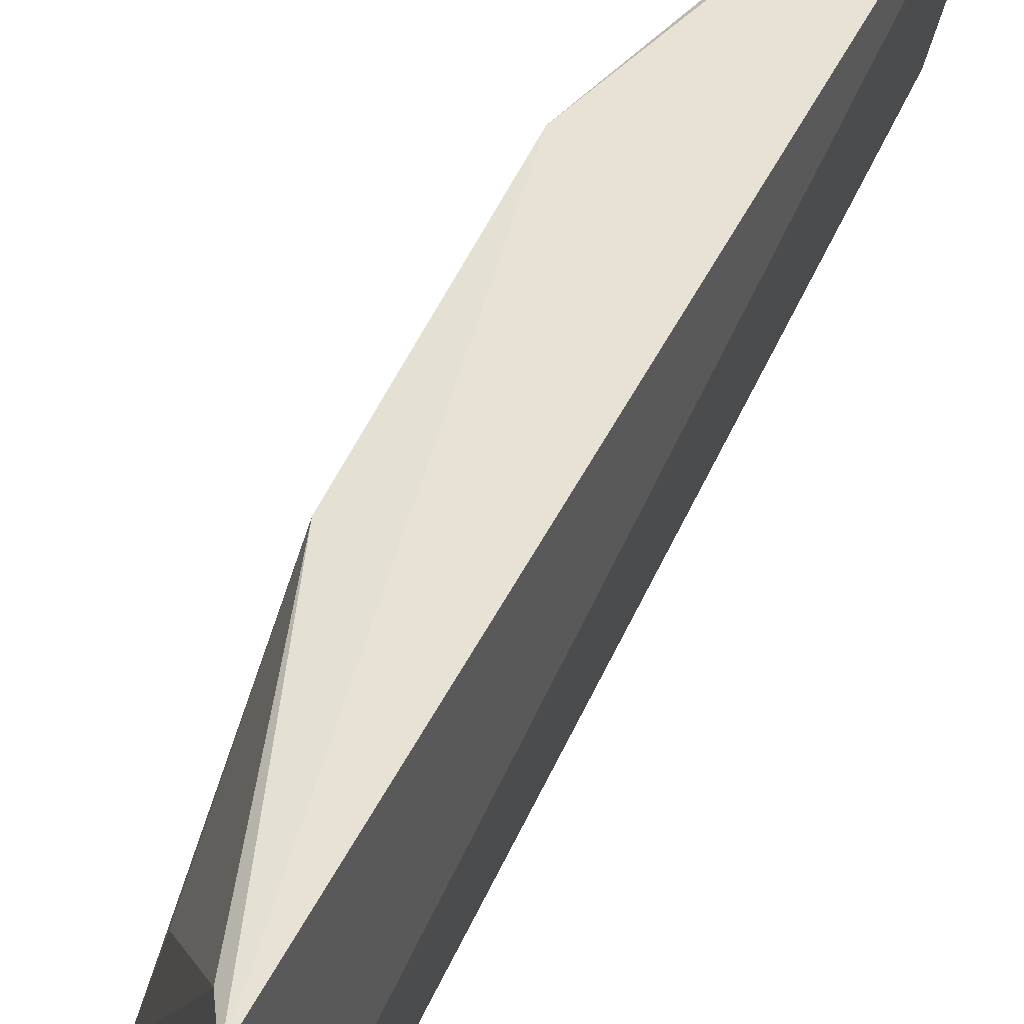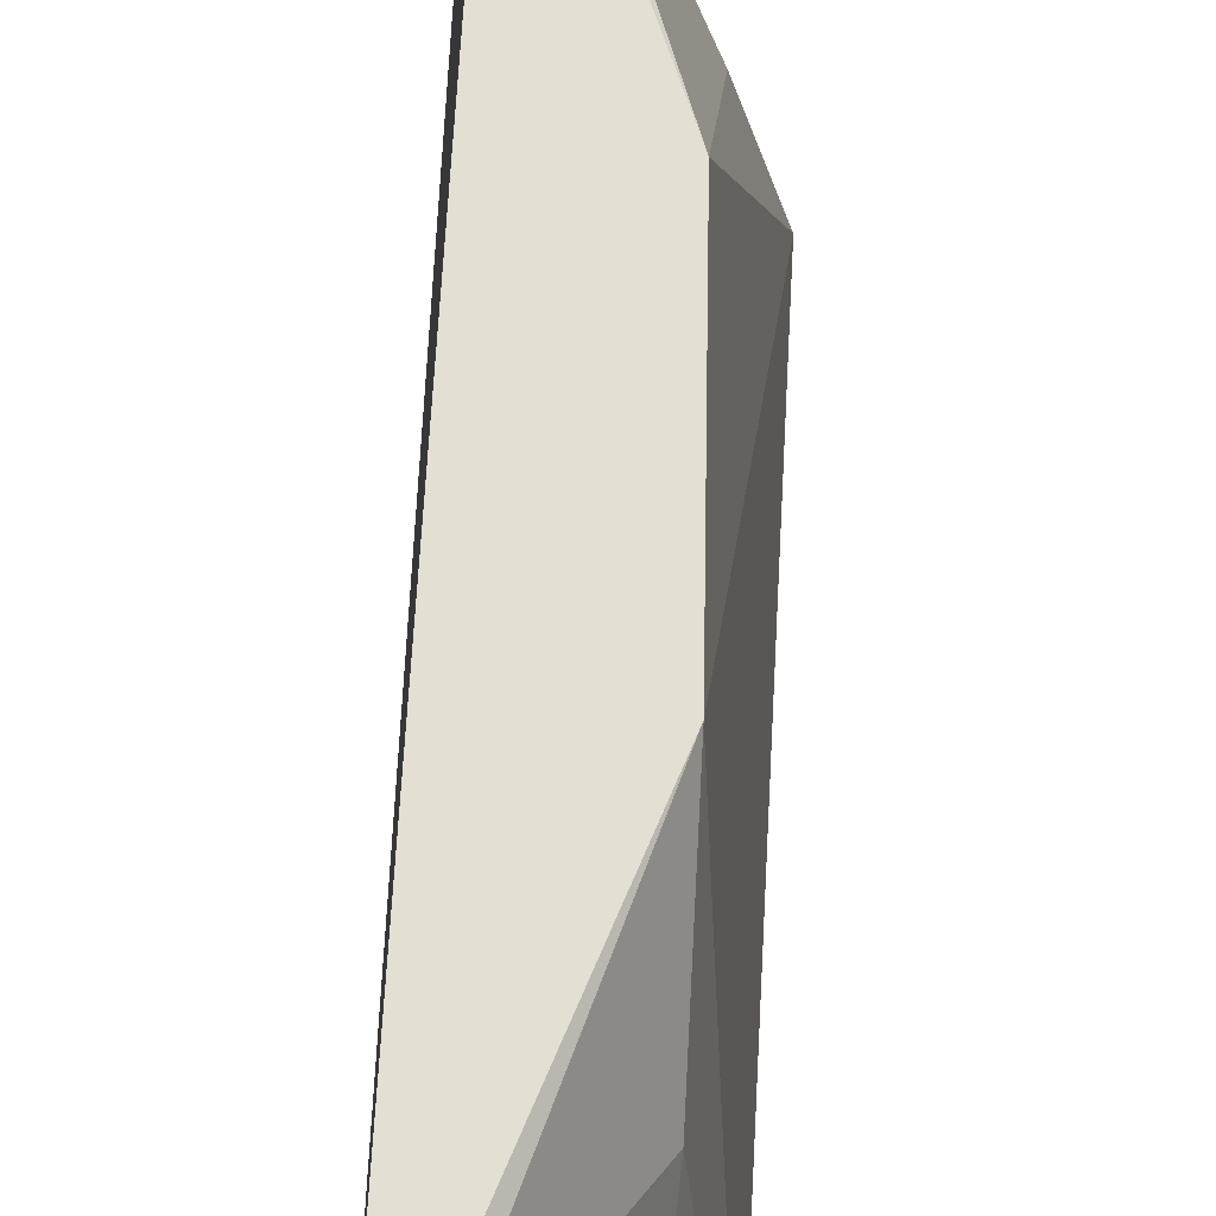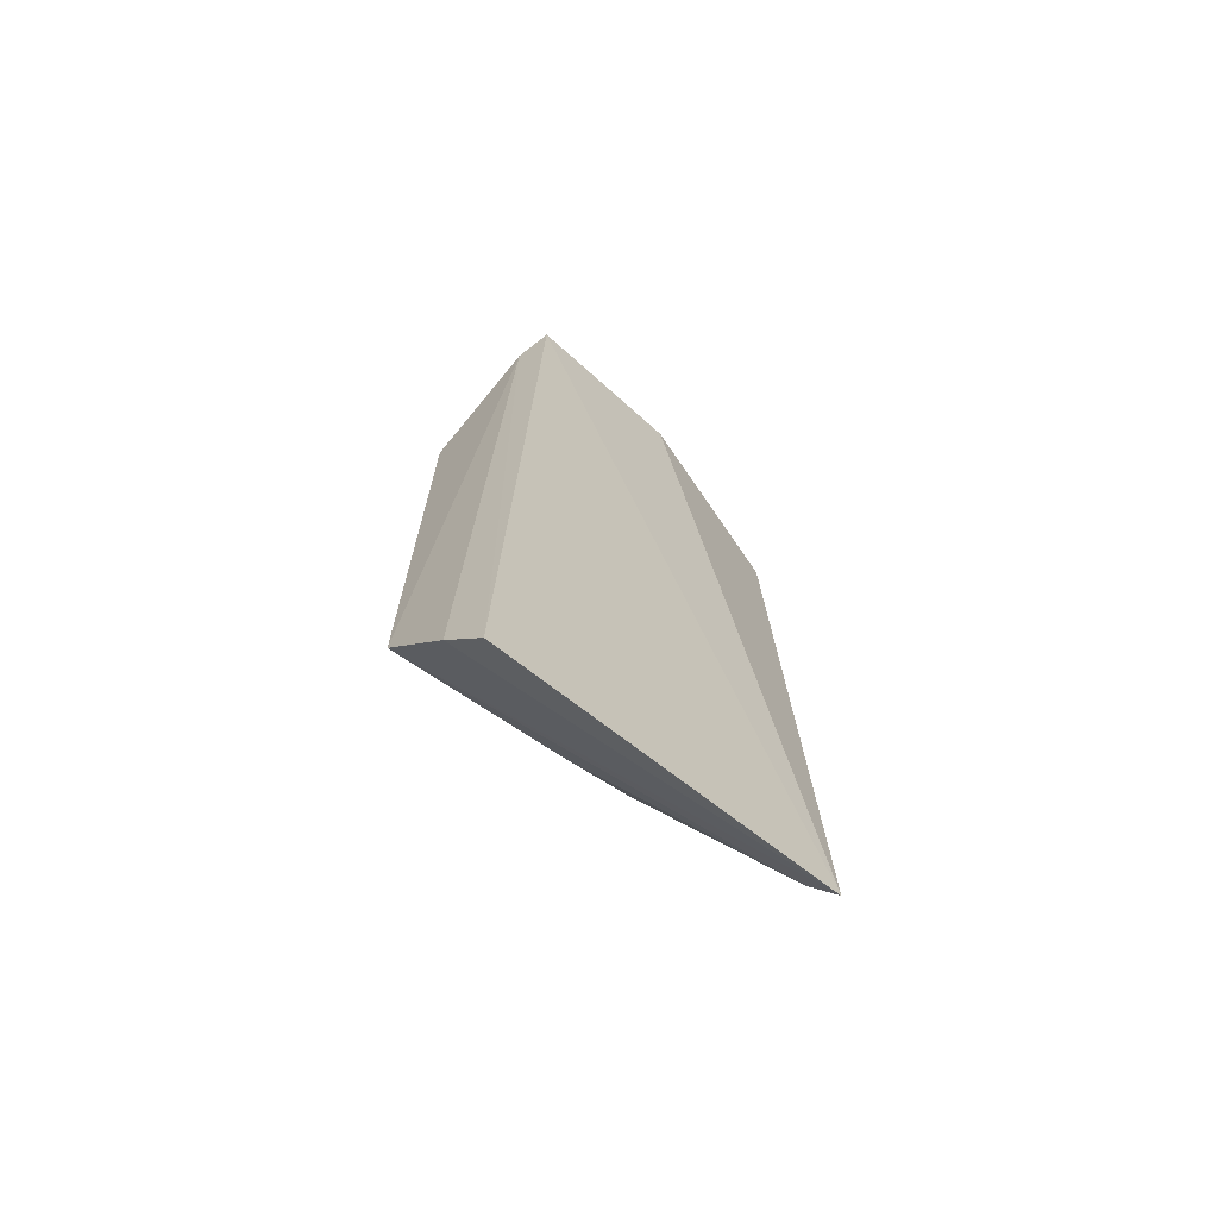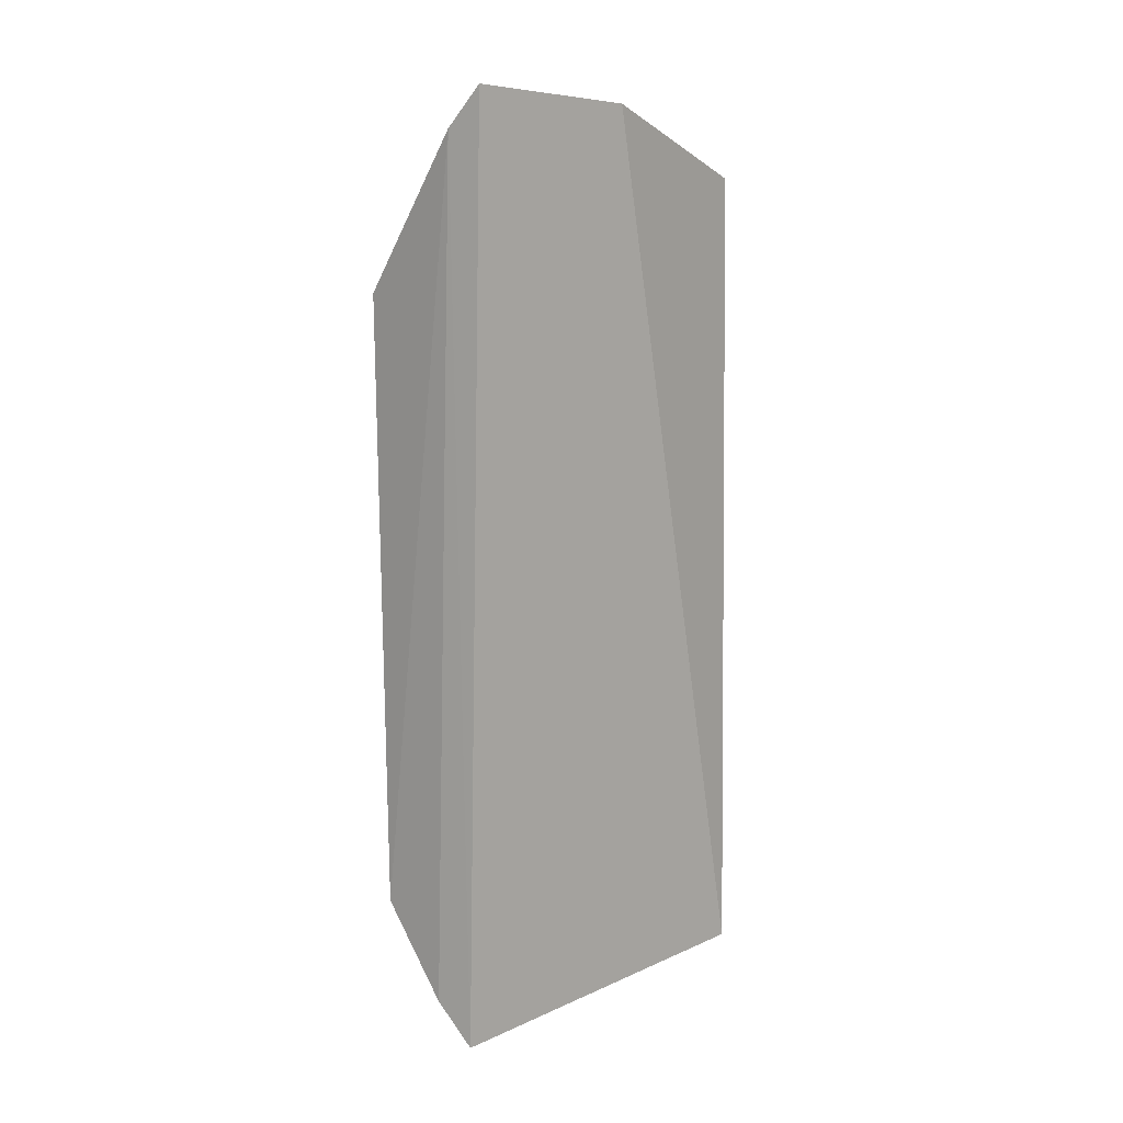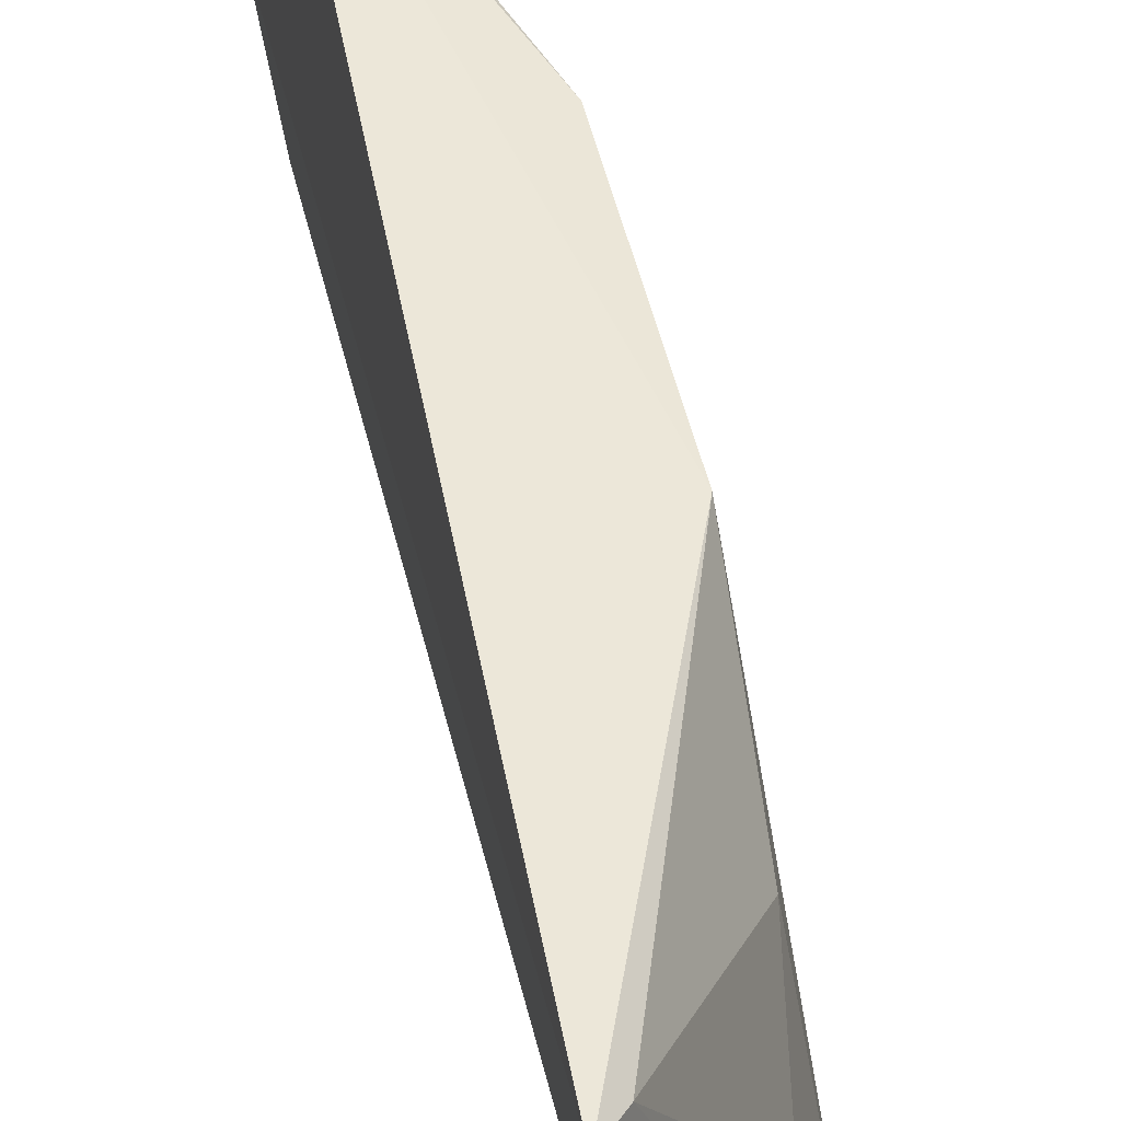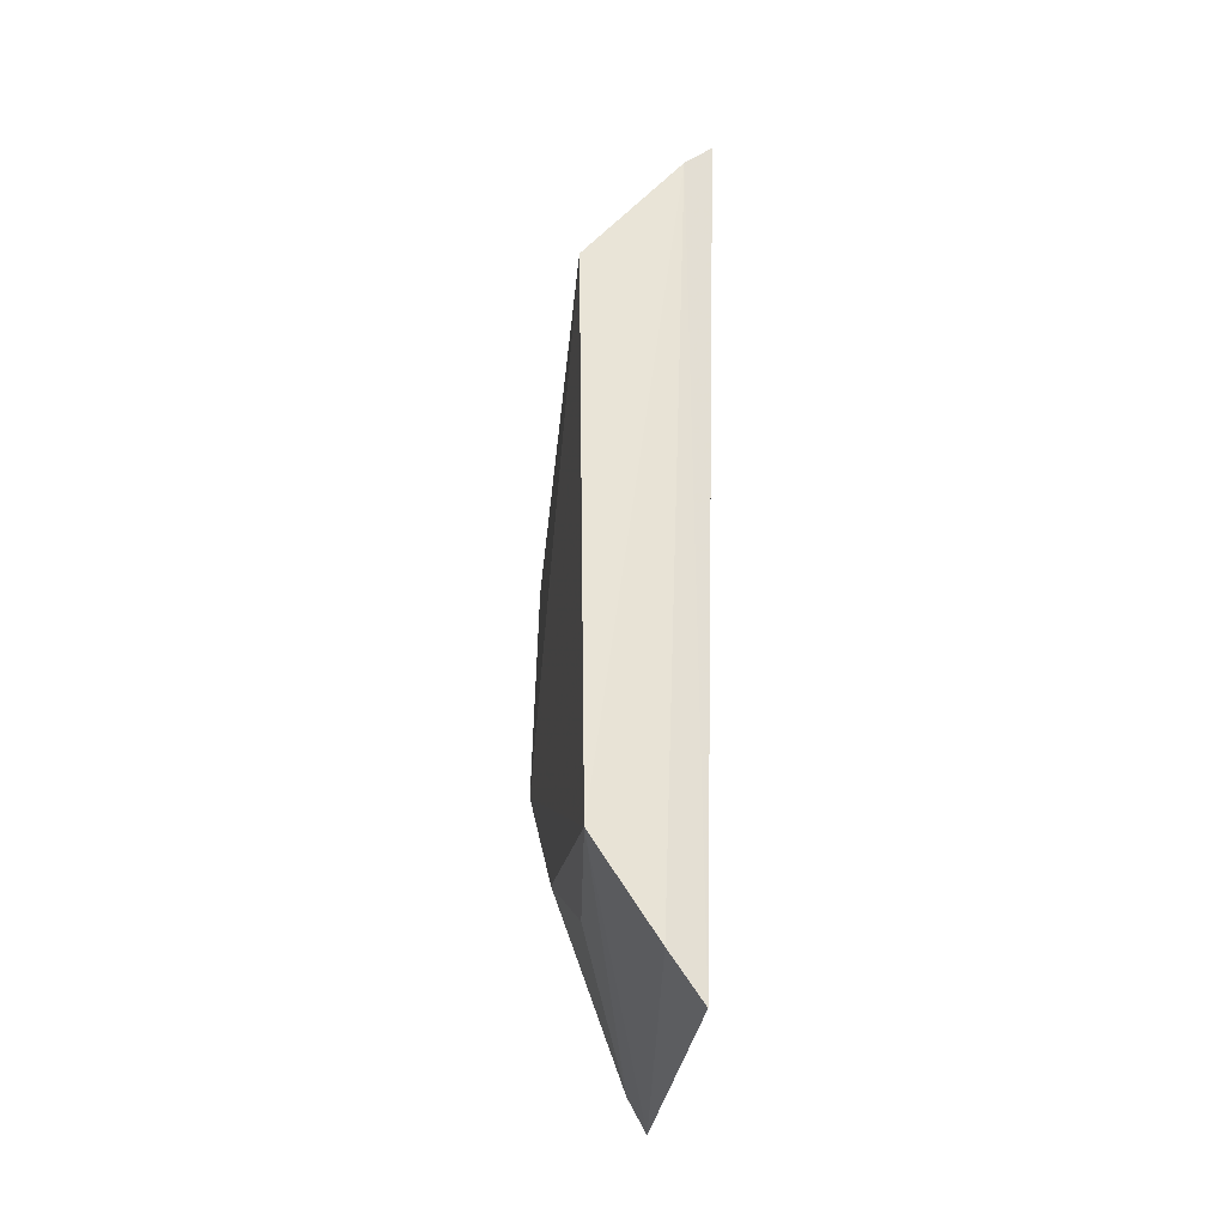
<metadata>
{"format":"obj","ext":"obj","renderer":"f3d","projection":"perspective","resolution":1024,"background":"white","views":[{"elev":59.4,"azim":-152.7,"up":"+Z"},{"elev":66.6,"azim":2.2,"up":"+Z"},{"elev":-70.7,"azim":-137.4,"up":"+Y"},{"elev":11.5,"azim":-136.4,"up":"+Y"},{"elev":48.5,"azim":-11.4,"up":"+Z"},{"elev":-35.0,"azim":165.5,"up":"+Y"}]}
</metadata>
<code>
v 0.223 -0.07045 0.006256
v 0.2484 -0.05289 -0.05558
v 0.2426 0.02766 0.003741
v 0.2227 0.08421 -0.0243
v 0.231 -0.076 -0.05303
v 0.2501 0.0534 -0.05543
v 0.2257 0.07201 0.006745
v 0.2435 -0.01467 0.003656
v 0.2372 -0.06873 -0.05466
v 0.226 0.08659 -0.05375
v 0.2317 0.07987 -0.05517
v 0.2439 0.0526 -0.02714
v 0.2432 -0.03923 -0.01235
v 0.2277 0.07783 -0.02626
v 0.2293 0.06665 0.004913
v 0.2269 -0.0654 0.004097
v 0.242 -0.05255 -0.02758
f 7 4 1
f 8 7 1
f 8 3 7
f 8 6 3
f 8 2 6
f 9 2 1
f 9 1 5
f 10 5 1
f 10 1 4
f 11 7 6
f 11 10 4
f 11 6 2
f 11 2 9
f 11 9 5
f 11 5 10
f 12 3 6
f 13 2 8
f 14 11 4
f 14 4 7
f 14 7 11
f 15 7 3
f 15 3 12
f 15 12 6
f 15 6 7
f 16 13 8
f 16 8 1
f 16 1 2
f 17 16 2
f 17 2 13
f 17 13 16

</code>
